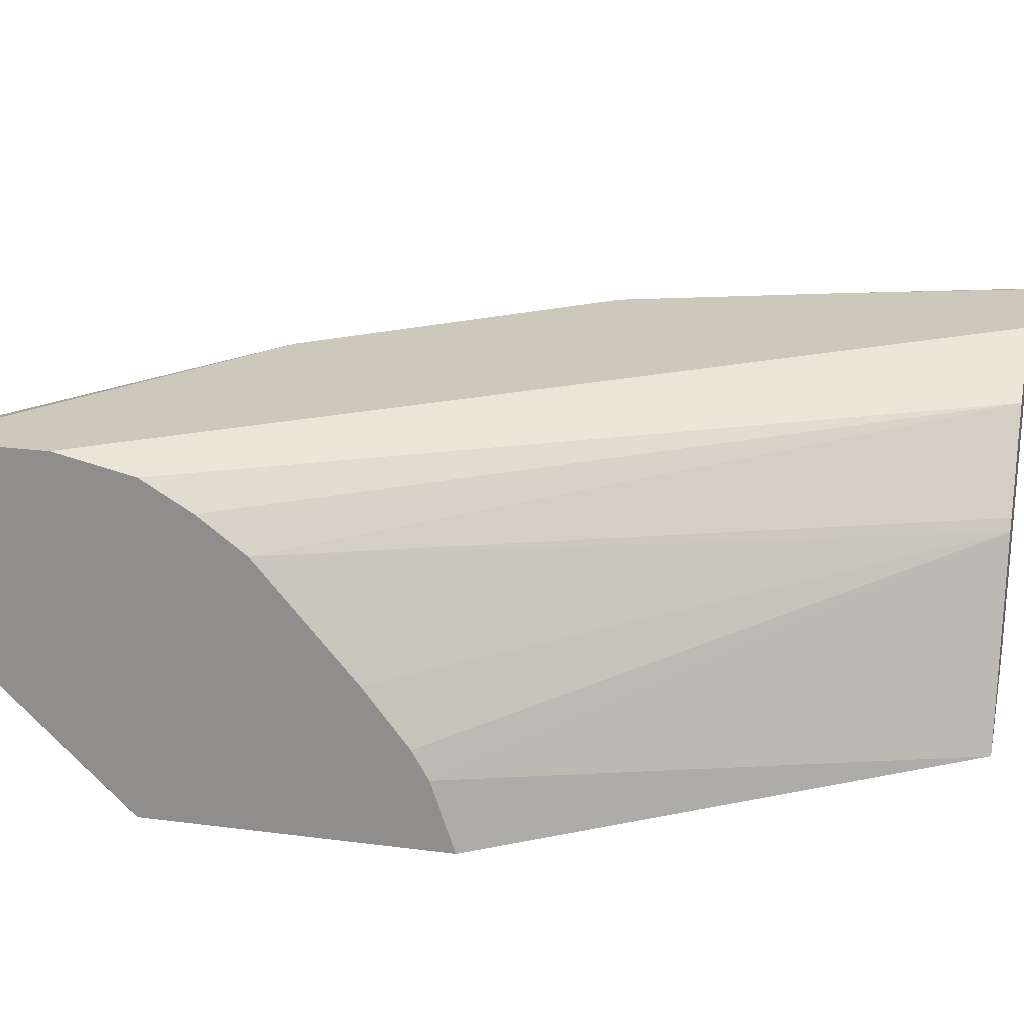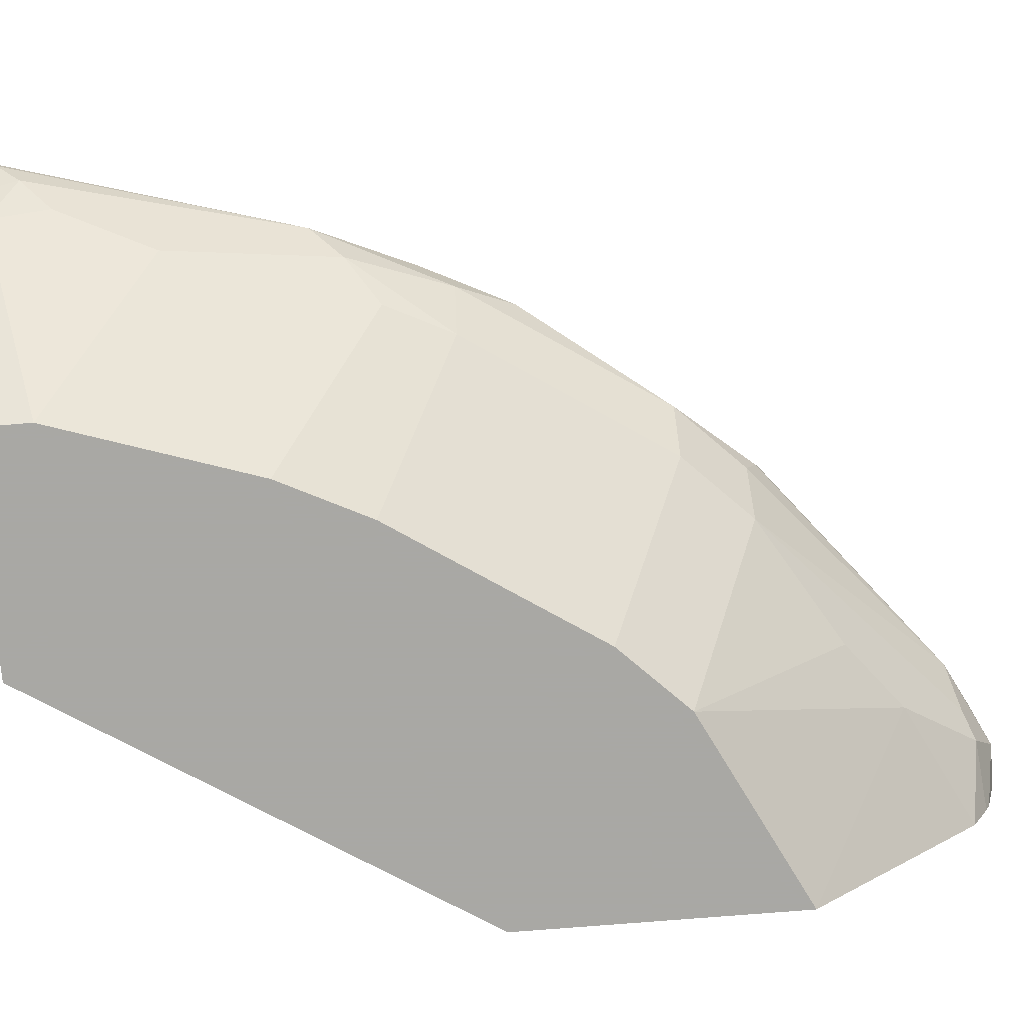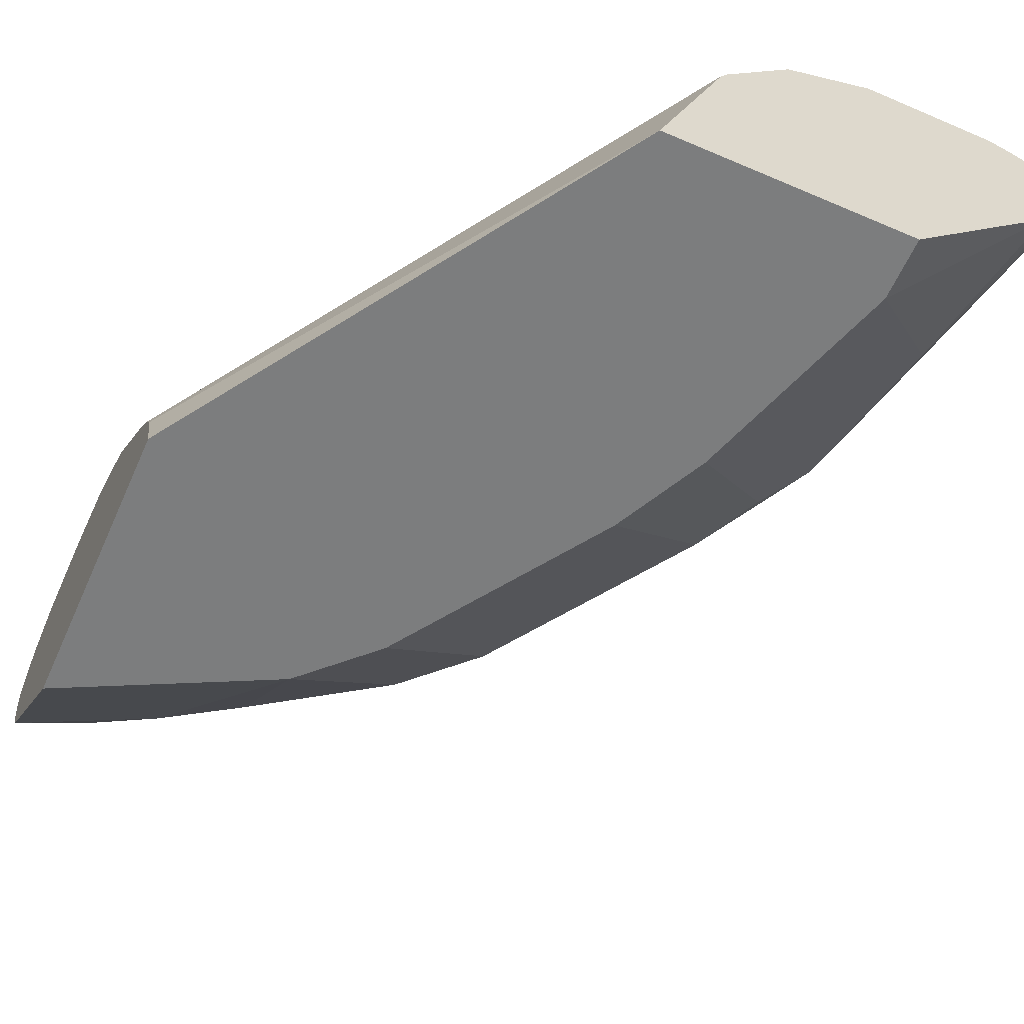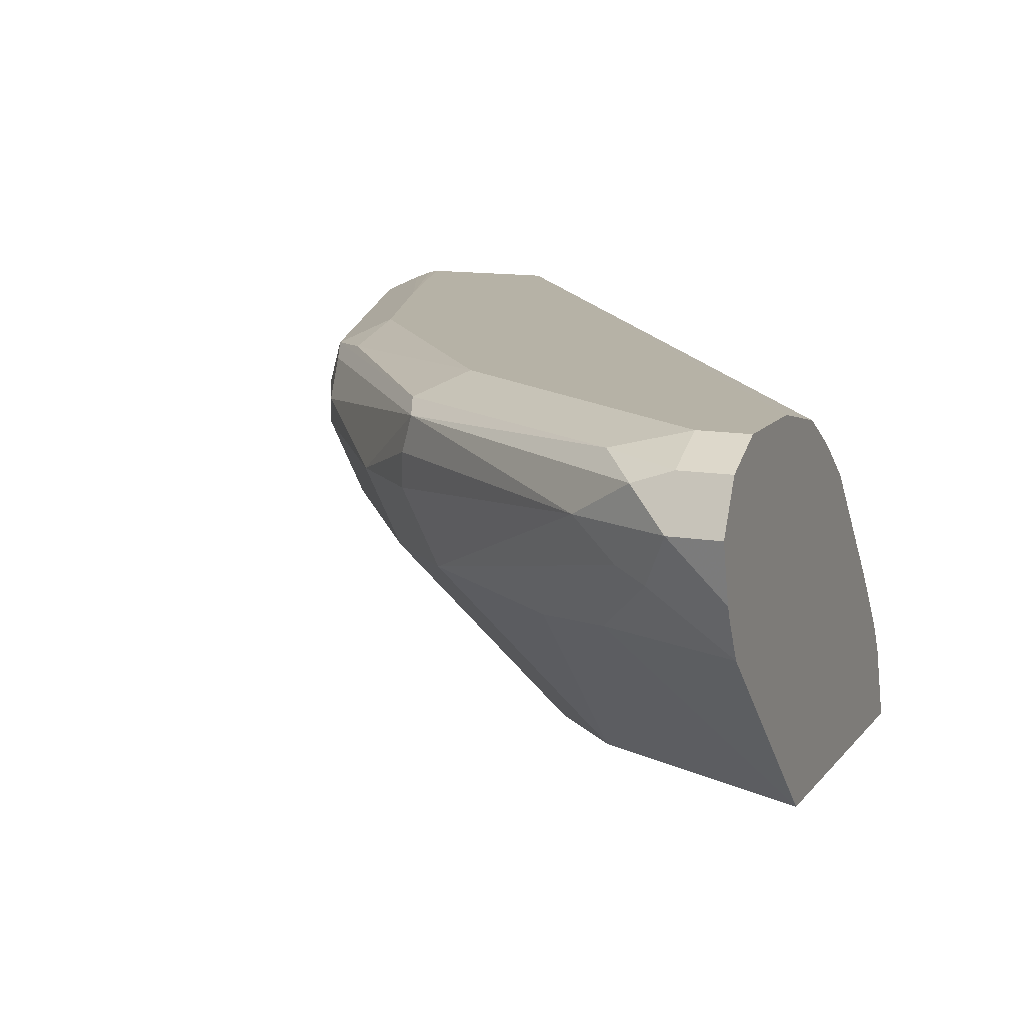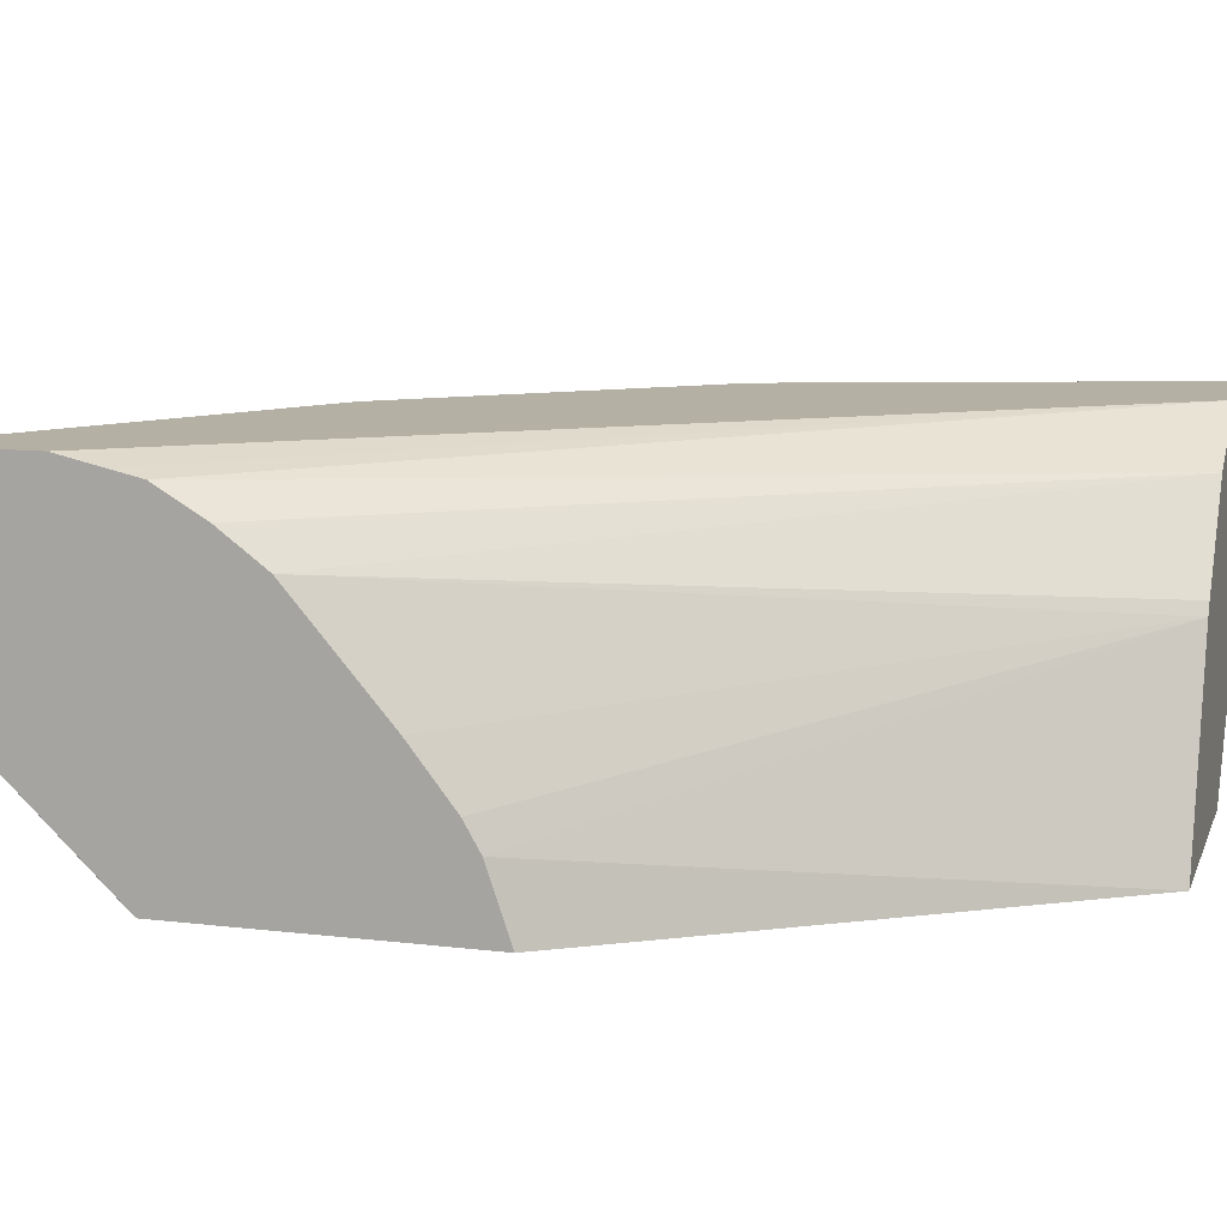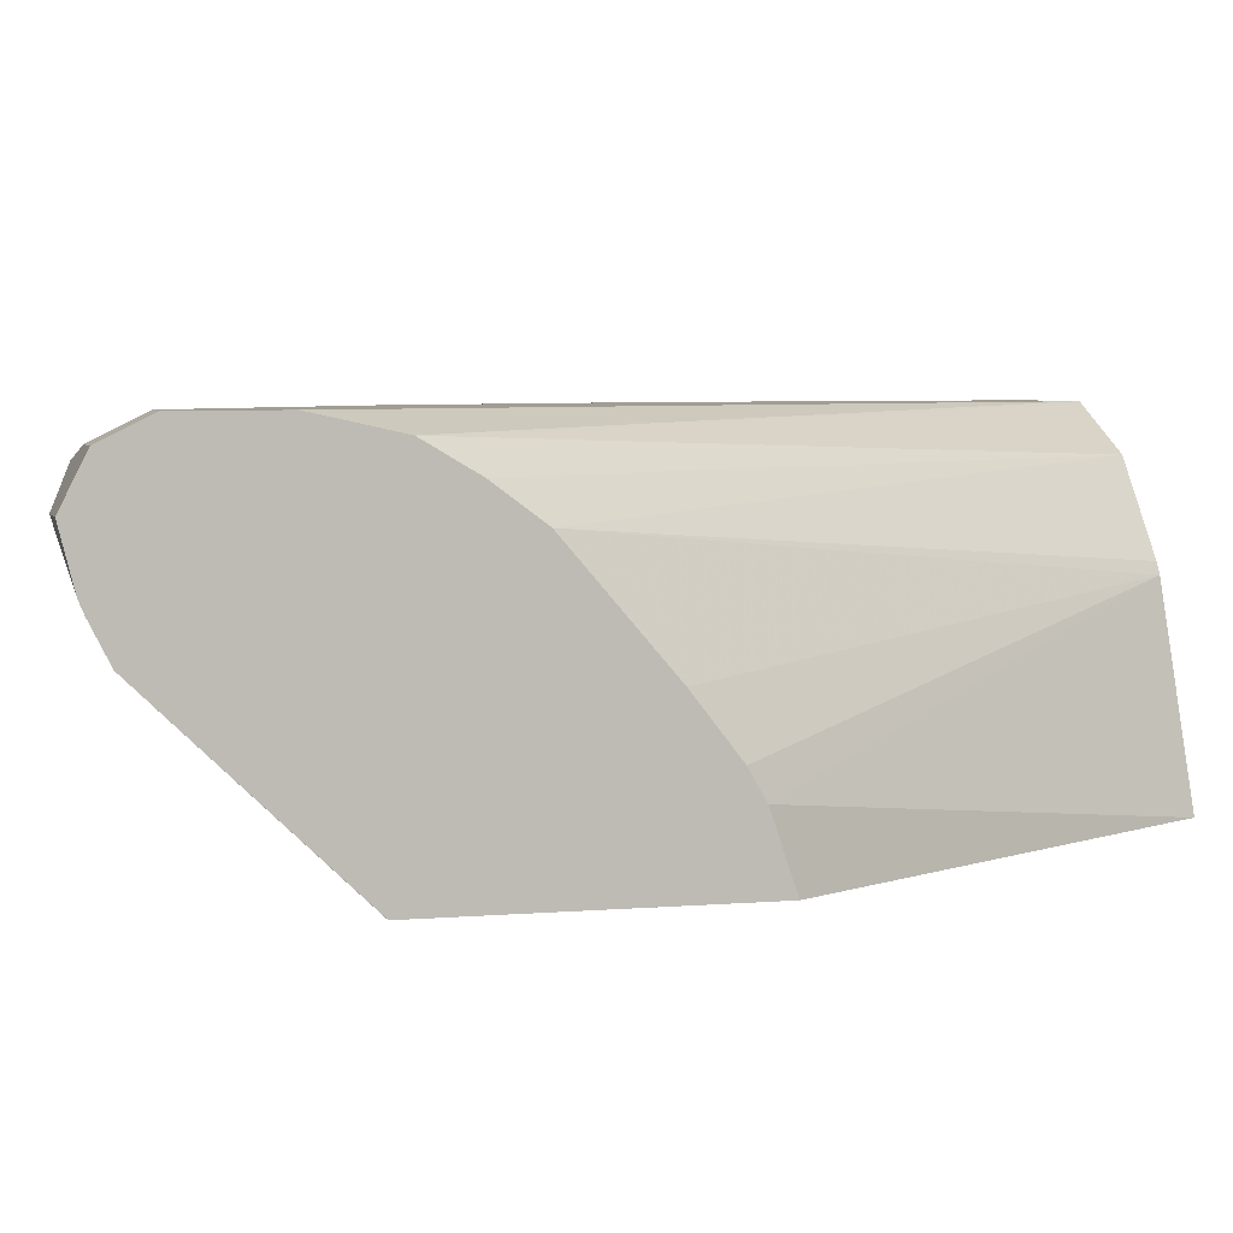
<metadata>
{"format":"obj","ext":"obj","renderer":"f3d","projection":"perspective","resolution":1024,"background":"white","views":[{"elev":22.2,"azim":-77.2,"up":"+Y"},{"elev":-75.0,"azim":94.6,"up":"+Y"},{"elev":-59.0,"azim":-23.9,"up":"+Y"},{"elev":12.2,"azim":-157.7,"up":"+Y"},{"elev":11.5,"azim":-73.8,"up":"+Y"},{"elev":4.6,"azim":-105.3,"up":"+Y"}]}
</metadata>
<code>
v 0.6409 0.5359 0.1027
v 0.6386 0.545 0.1027
v 0.6409 0.5314 0.1027
v 0.5985 0.5181 -0.05361
v 0.5985 0.5359 -0.04022
v 0.6312 0.5598 0.09526
v 0.6312 0.5598 0.1027
v 0.632 0.5136 0.1027
v 0.6342 0.5181 0.08929
v 0.5851 0.5002 -0.07147
v 0.5627 0.5181 -0.1251
v 0.5598 0.5359 -0.1311
v 0.5716 0.5359 -0.1072
v 0.5598 0.5598 -0.1191
v 0.5895 0.5538 -0.04468
v 0.6164 0.5672 0.1027
v 0.6195 0.4898 0.1027
v 0.6208 0.5002 0.07143
v 0.5985 0.4824 0.01786
v 0.5002 0.393 -0.03576
v 0.5627 0.4824 -0.08937
v 0.5449 0.4824 -0.1251
v 0.536 0.393 0.07143
v 0.4734 0.4824 -0.2322
v 0.4913 0.5181 -0.2322
v 0.5479 0.5359 -0.1548
v 0.5538 0.5538 -0.134
v 0.536 0.5717 -0.1072
v 0.4466 0.5538 -0.2769
v 0.4526 0.5598 -0.262
v 0.536 0.5627 -0.1474
v 0.6074 0.5707 0.1027
v 0.5716 0.5717 -4.226e-05
v 0.536 0.393 0.1027
v 0.4764 0.393 -0.08341
v 0.405 0.393 -0.1905
v 0.4377 0.4824 -0.2679
v 0.4555 0.5181 -0.2679
v 0.4526 0.5359 -0.2739
v 0.4288 0.5717 -0.2501
v 0.3335 0.5359 -0.3692
v 0.3037 0.5538 -0.3841
v 0.3216 0.5627 -0.3617
v 0.6029 0.5717 0.1027
v 0.4104 0.393 0.1027
v 0.3692 0.393 -0.2263
v 0.3692 0.4764 -0.3096
v 0.3841 0.4824 -0.3037
v 0.3127 0.5181 -0.3751
v 0.2858 0.5717 -0.3573
v 0.2978 0.5121 -0.3811
v 0.2858 0.5359 -0.393
v 0.2858 0.5598 -0.3811
v 0.536 0.5717 0.1027
v 0.4477 0.4957 0.1027
v 0.2618 0.4288 -0.14
v 0.2618 0.393 -0.1279
v 0.3454 0.393 -0.2382
v 0.3305 0.4824 -0.3394
v 0.2618 0.5717 -0.3573
v 0.2618 0.4834 -0.3741
v 0.2618 0.5022 -0.3836
v 0.2618 0.5085 -0.3861
v 0.2618 0.5359 -0.393
v 0.2618 0.5598 -0.3811
v 0.5329 0.5702 0.1027
v 0.2618 0.5717 -0.3099
v 0.2618 0.5663 -0.2858
v 0.2618 0.5627 -0.2697
v 0.4513 0.5017 0.1027
v 0.2618 0.5299 -0.2204
v 0.2618 0.4723 -0.1708
v 0.2618 0.4431 -0.1482
v 0.2618 0.393 -0.2798
v 0.2618 0.393 -0.28
v 0.4883 0.5479 0.1027
v 0.2618 0.5478 -0.2443
f 37 46 47
f 38 41 39
f 40 43 50
f 41 49 51
f 41 51 52
f 41 52 42
f 43 53 50
f 42 53 43
f 45 55 56
f 45 56 57
f 46 58 59
f 46 59 47
f 47 59 48
f 37 41 38
f 42 52 53
f 37 49 41
f 28 31 40
f 37 47 48
f 26 29 27
f 48 59 49
f 28 40 50
f 28 50 60
f 28 60 67
f 28 67 54
f 28 54 44
f 37 48 49
f 28 44 33
f 29 41 42
f 29 42 43
f 29 43 30
f 30 43 40
f 30 40 31
f 32 33 44
f 36 46 37
f 29 39 41
f 49 59 51
f 56 73 72
f 50 65 60
f 56 60 65
f 56 65 64
f 56 64 63
f 56 63 62
f 56 62 61
f 56 61 74
f 56 74 57
f 58 75 59
f 59 75 61
f 61 75 74
f 66 69 76
f 69 77 76
f 70 76 71
f 71 76 77
f 25 29 26
f 56 67 60
f 56 68 67
f 56 69 68
f 56 77 69
f 51 61 62
f 51 62 63
f 51 63 52
f 51 59 61
f 52 63 64
f 52 64 65
f 52 65 53
f 50 53 65
f 54 67 68
f 54 69 66
f 55 70 71
f 55 71 72
f 55 72 73
f 55 73 56
f 56 72 71
f 56 71 77
f 54 68 69
f 25 39 29
f 1 55 45
f 25 37 38
f 3 9 4
f 4 10 11
f 4 11 12
f 4 12 13
f 4 13 14
f 4 14 5
f 4 9 10
f 5 14 15
f 5 15 6
f 6 16 7
f 6 15 14
f 6 14 16
f 8 17 9
f 9 17 18
f 9 18 19
f 3 8 9
f 9 19 10
f 2 5 6
f 1 5 2
f 1 2 7
f 1 7 16
f 1 16 32
f 1 32 44
f 1 44 54
f 25 38 39
f 1 66 76
f 1 76 70
f 1 70 55
f 1 45 34
f 1 34 17
f 1 17 8
f 1 8 3
f 1 3 4
f 1 4 5
f 2 6 7
f 10 20 21
f 1 54 66
f 10 22 11
f 20 35 21
f 20 23 34
f 20 34 45
f 20 45 57
f 20 57 74
f 20 74 75
f 20 75 58
f 20 58 46
f 20 46 36
f 20 36 35
f 21 35 22
f 22 35 36
f 24 36 37
f 24 37 25
f 10 21 22
f 17 19 18
f 17 23 19
f 22 36 24
f 16 33 32
f 17 34 23
f 10 23 20
f 11 24 25
f 11 25 26
f 11 26 12
f 12 26 27
f 12 27 14
f 11 22 24
f 10 19 23
f 14 28 16
f 14 27 29
f 14 29 30
f 14 30 31
f 14 31 28
f 12 14 13
f 16 28 33

</code>
